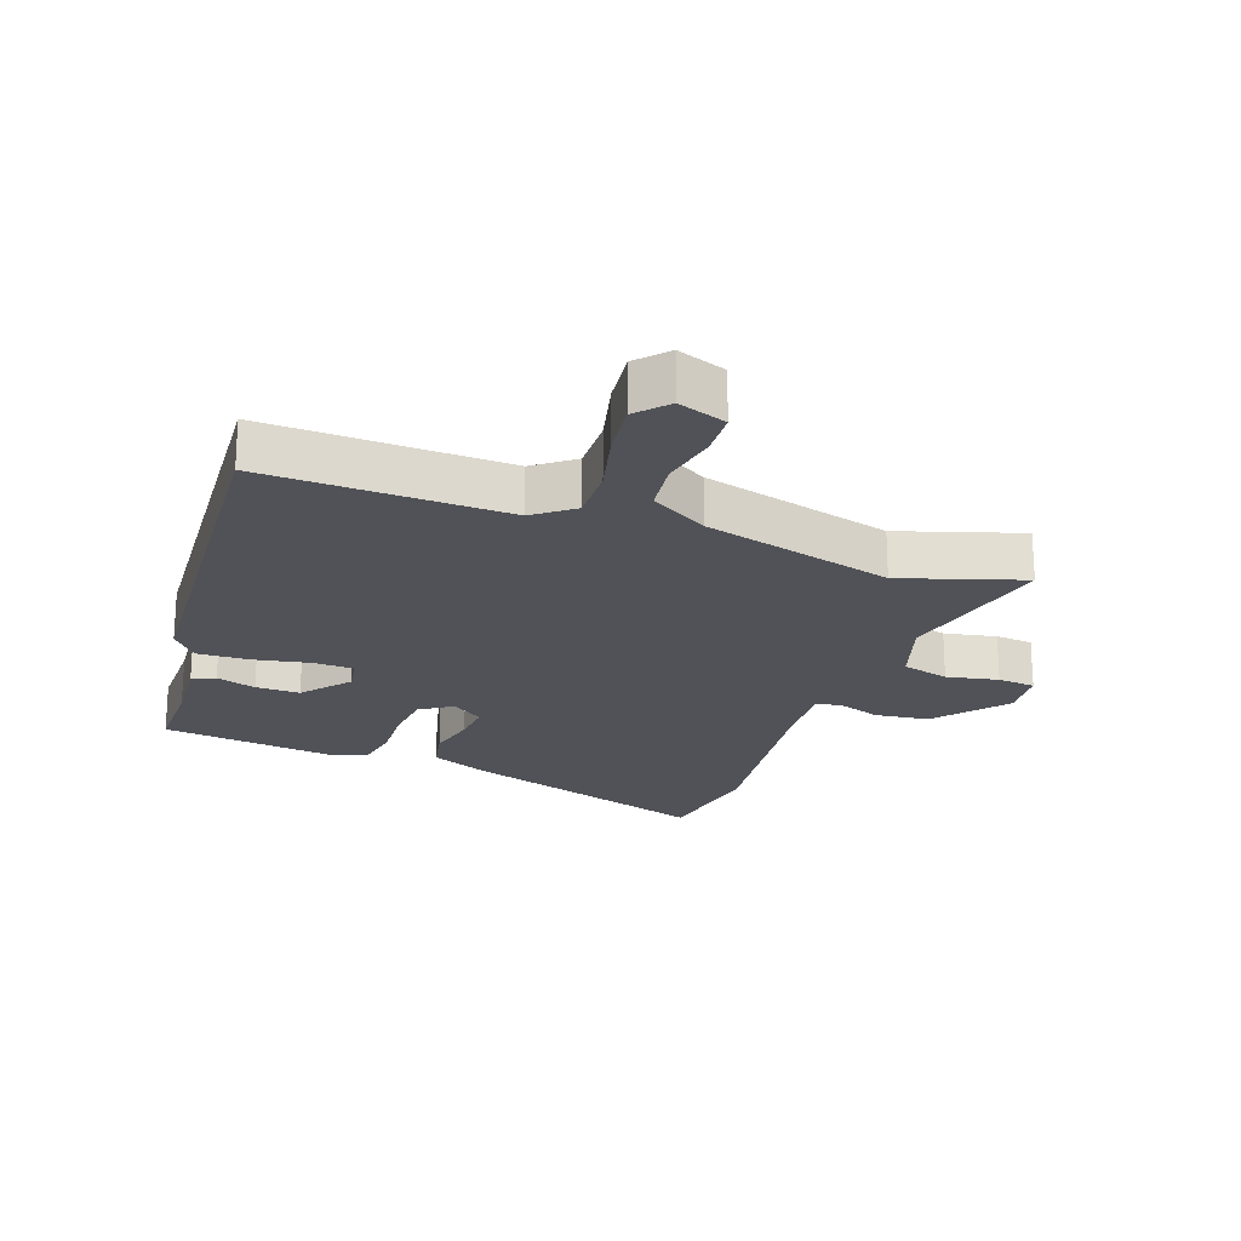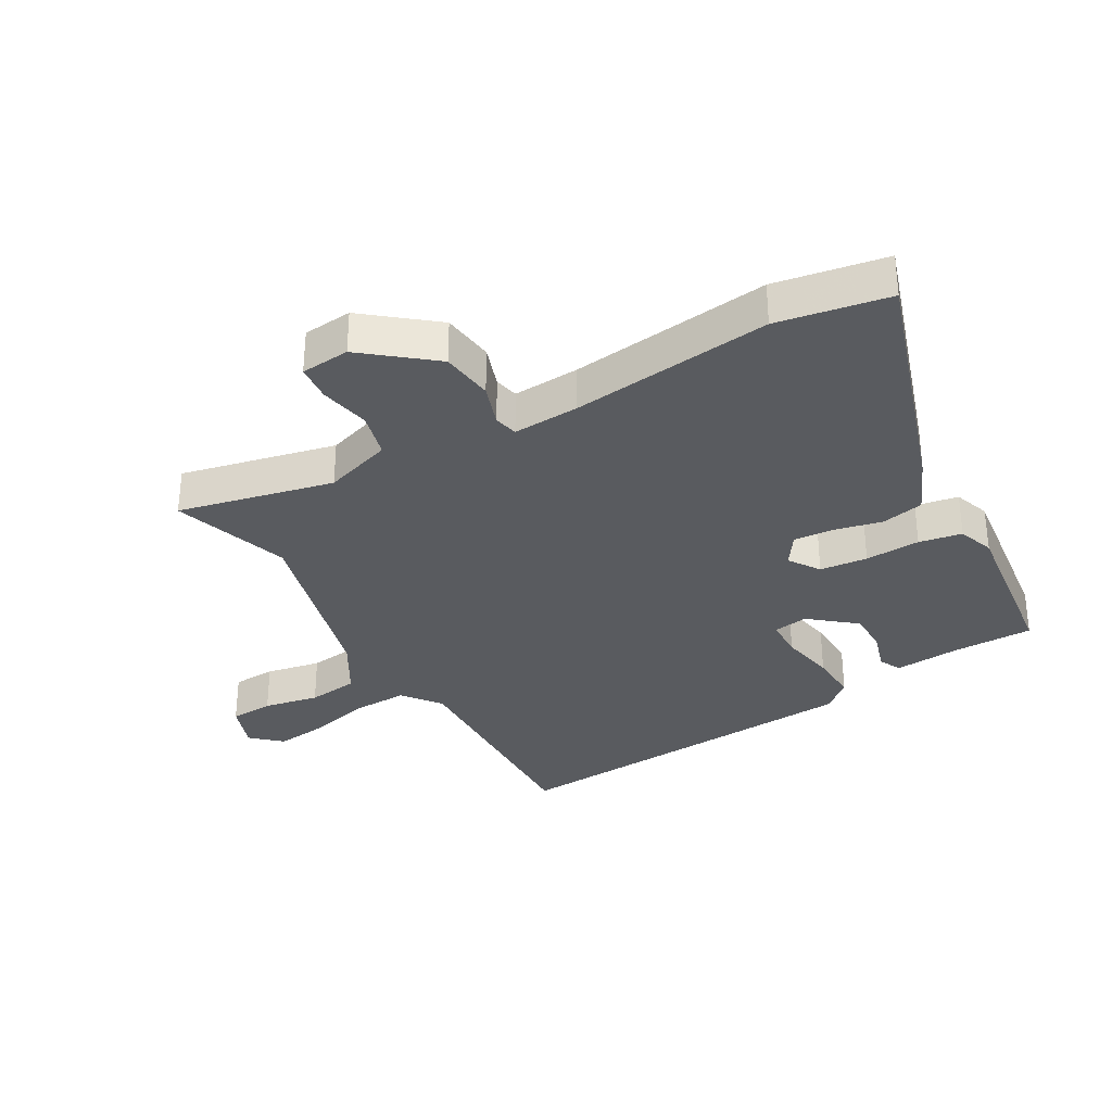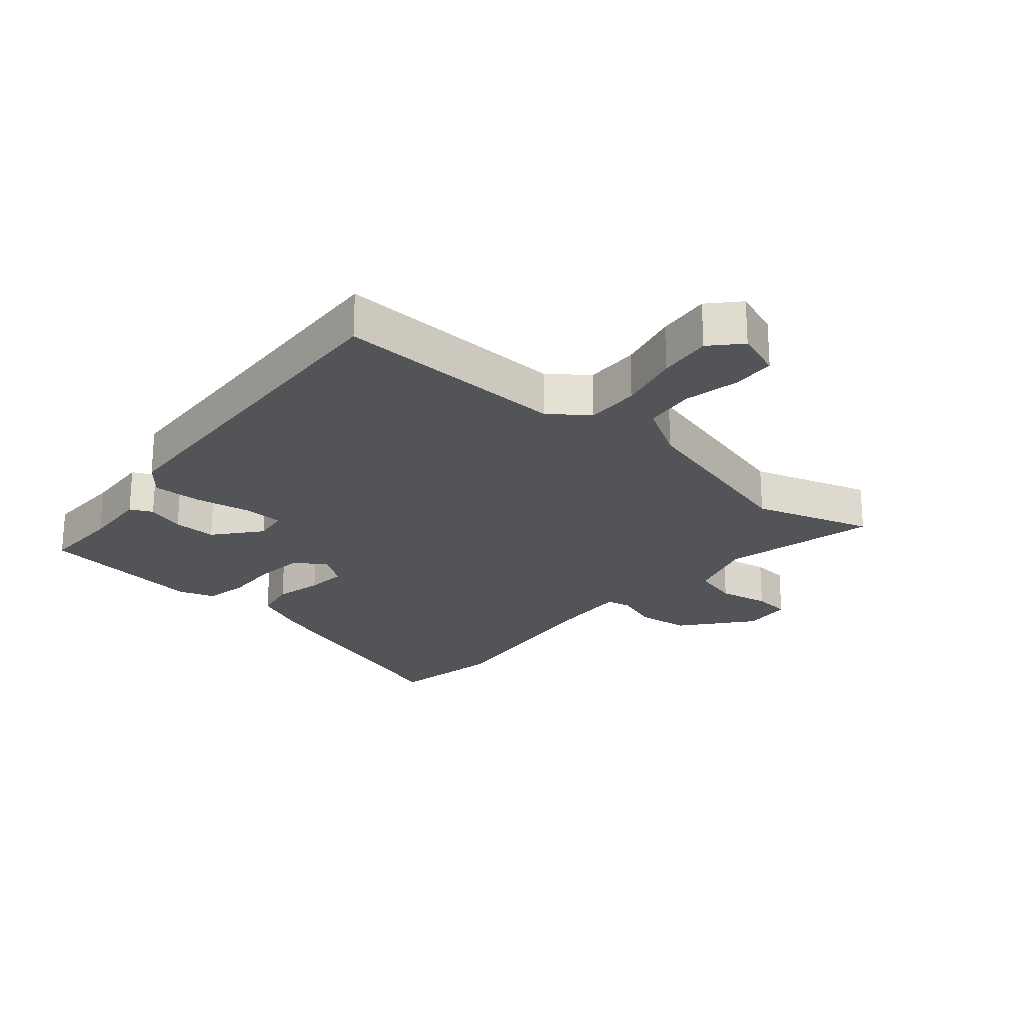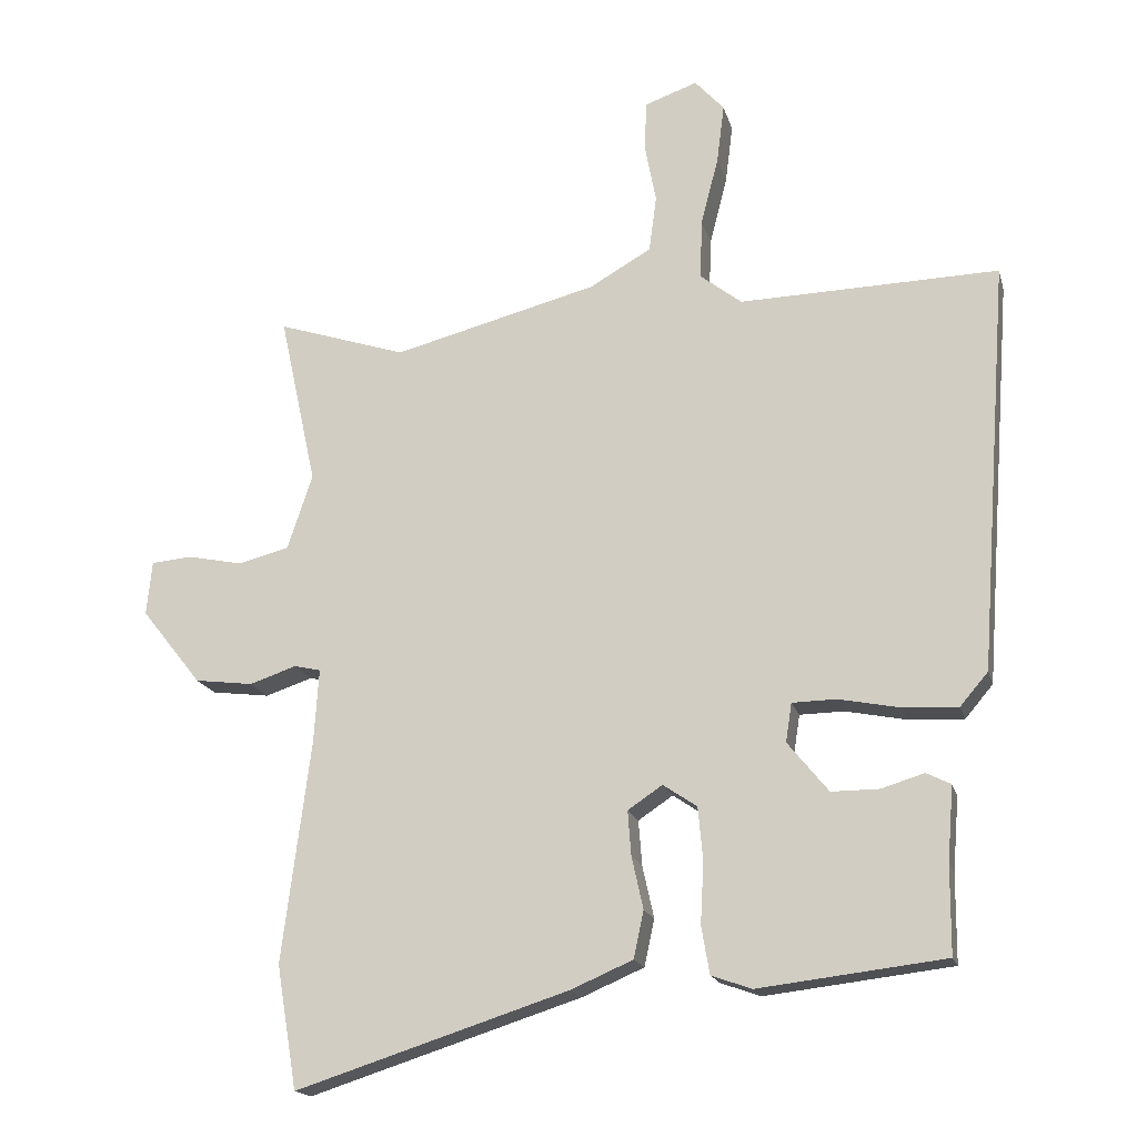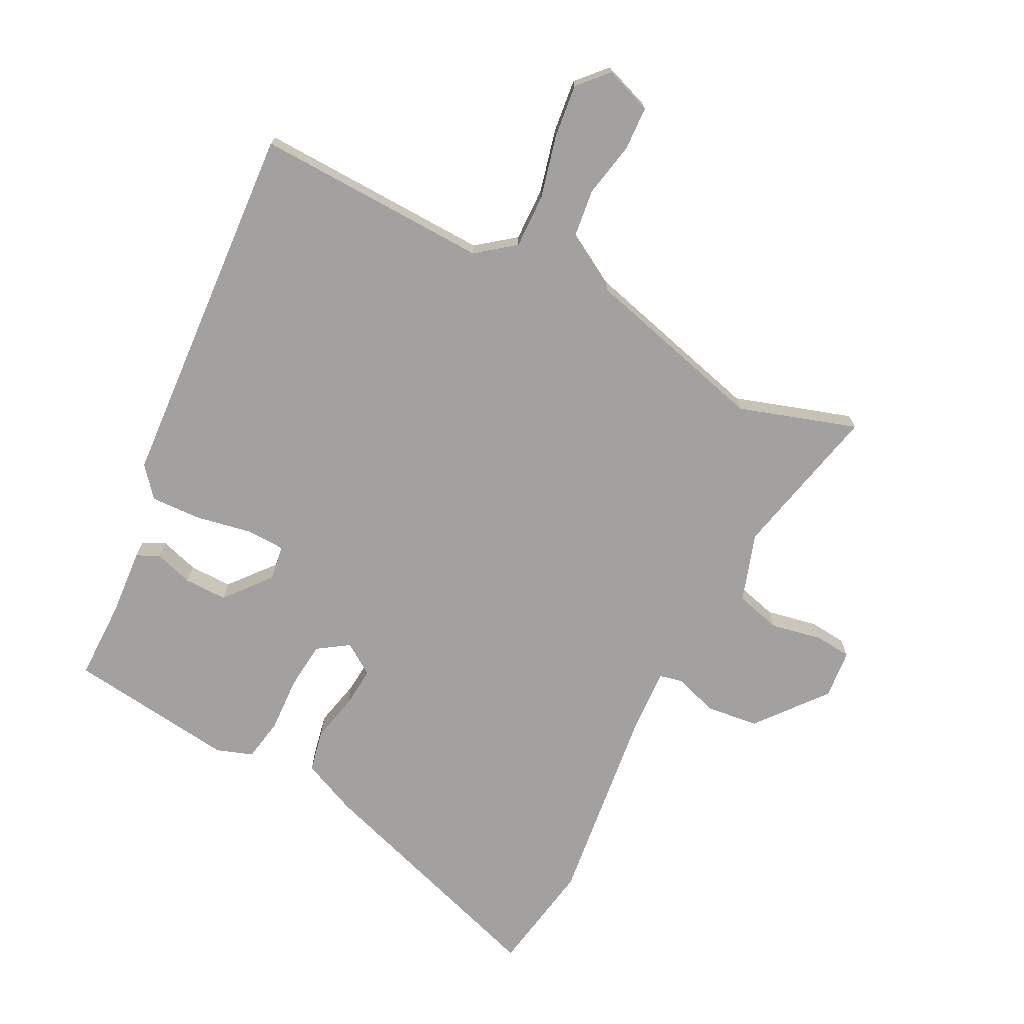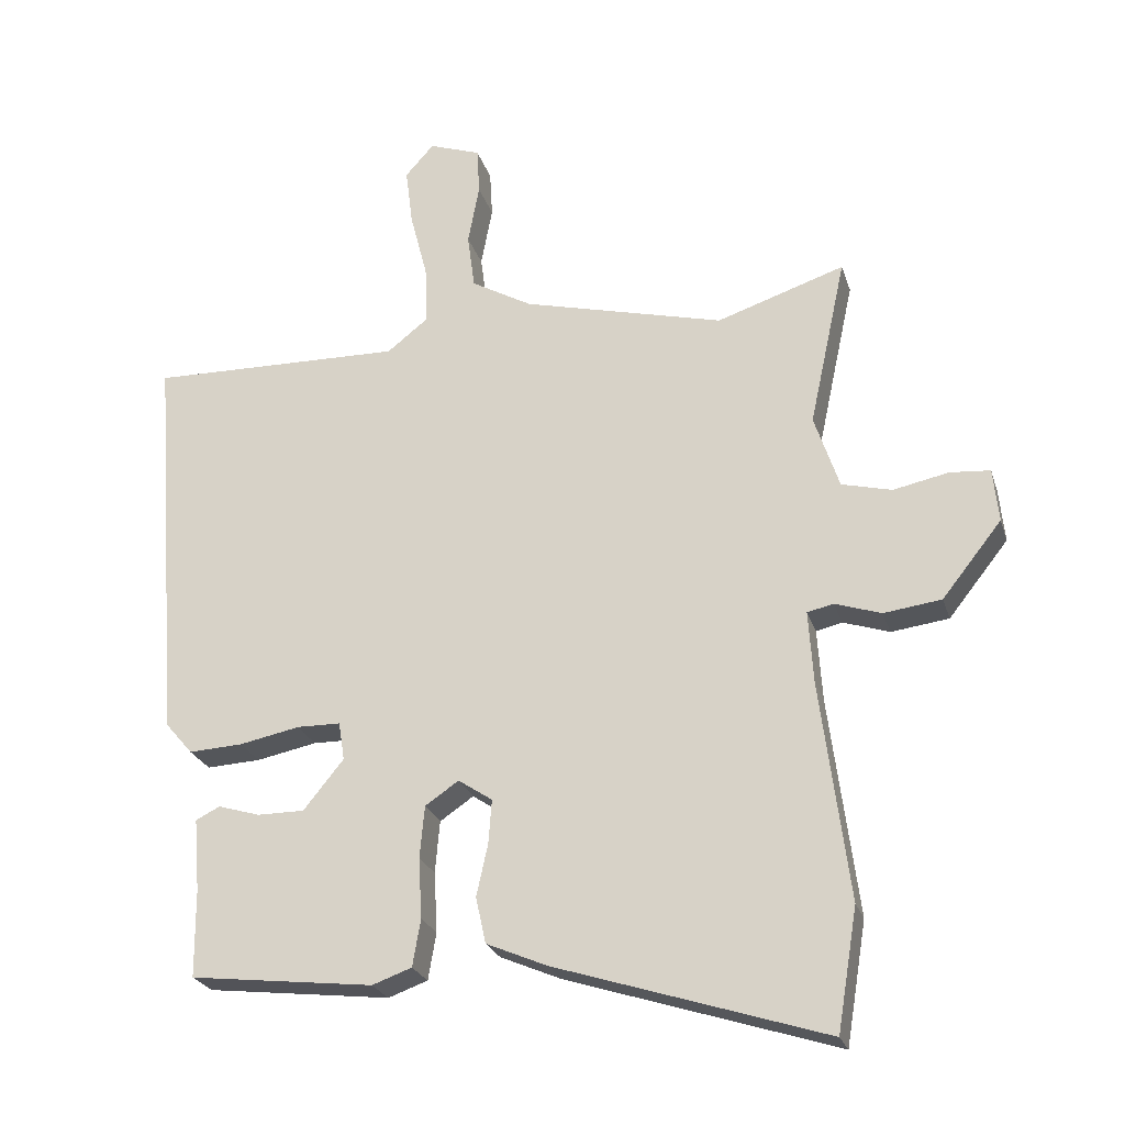
<metadata>
{"format":"obj","ext":"obj","renderer":"f3d","projection":"perspective","resolution":1024,"background":"white","views":[{"elev":-21.6,"azim":-20.3,"up":"+Y"},{"elev":-32.7,"azim":119.4,"up":"+Y"},{"elev":-23.2,"azim":-41.5,"up":"+Y"},{"elev":-17.7,"azim":-165.9,"up":"+Z"},{"elev":-72.3,"azim":-27.5,"up":"+Y"},{"elev":-24.7,"azim":15.8,"up":"+Z"}]}
</metadata>
<code>
v 0.503 0.07 -0.485
v 0.473 0.07 -0.666
v 0.071 0.07 -0.538
v -0.02 0.07 -0.499
v -0.035 0.07 -0.43
v -0.018 0.07 -0.353
v -0.013 0.07 -0.287
v -0.064 0.07 -0.253
v -0.114 0.07 -0.287
v -0.121 0.07 -0.365
v -0.116 0.07 -0.455
v -0.128 0.07 -0.525
v -0.187 0.07 -0.546
v -0.461 0.07 -0.514
v -0.462 0.07 -0.384
v -0.471 0.07 -0.275
v -0.435 0.07 -0.257
v -0.372 0.07 -0.276
v -0.302 0.07 -0.276
v -0.242 0.07 -0.202
v -0.251 0.07 -0.145
v -0.316 0.07 -0.144
v -0.406 0.07 -0.162
v -0.487 0.07 -0.166
v -0.528 0.07 -0.118
v -0.573 0.07 0.484
v -0.192 0.07 0.475
v -0.131 0.07 0.523
v -0.134 0.07 0.611
v -0.16 0.07 0.712
v -0.171 0.07 0.799
v -0.128 0.07 0.847
v -0.051 0.07 0.82
v -0.047 0.07 0.749
v -0.064 0.07 0.659
v -0.053 0.07 0.576
v 0.038 0.07 0.524
v 0.339 0.07 0.447
v 0.53 0.07 0.51
v 0.475 0.07 0.257
v 0.512 0.07 0.146
v 0.587 0.07 0.127
v 0.669 0.07 0.144
v 0.729 0.07 0.139
v 0.737 0.07 0.059
v 0.648 0.07 -0.053
v 0.562 0.07 -0.064
v 0.493 0.07 -0.041
v 0.454 0.07 -0.05
v 0.461 0.07 -0.158
v 0.503 0 -0.485
v 0.473 0 -0.666
v 0.071 0 -0.538
v -0.02 0 -0.499
v -0.035 0 -0.43
v -0.018 0 -0.353
v -0.013 0 -0.287
v -0.064 0 -0.253
v -0.114 0 -0.287
v -0.121 0 -0.365
v -0.116 0 -0.455
v -0.128 0 -0.525
v -0.187 0 -0.546
v -0.461 0 -0.514
v -0.462 0 -0.384
v -0.471 0 -0.275
v -0.435 0 -0.257
v -0.372 0 -0.276
v -0.302 0 -0.276
v -0.242 0 -0.202
v -0.251 0 -0.145
v -0.316 0 -0.144
v -0.406 0 -0.162
v -0.487 0 -0.166
v -0.528 0 -0.118
v -0.573 0 0.484
v -0.192 0 0.475
v -0.131 0 0.523
v -0.134 0 0.611
v -0.16 0 0.712
v -0.171 0 0.799
v -0.128 0 0.847
v -0.051 0 0.82
v -0.047 0 0.749
v -0.064 0 0.659
v -0.053 0 0.576
v 0.038 0 0.524
v 0.339 0 0.447
v 0.53 0 0.51
v 0.475 0 0.257
v 0.512 0 0.146
v 0.587 0 0.127
v 0.669 0 0.144
v 0.729 0 0.139
v 0.737 0 0.059
v 0.648 0 -0.053
v 0.562 0 -0.064
v 0.493 0 -0.041
v 0.454 0 -0.05
v 0.461 0 -0.158
f 45 46 47 48
f 45 48 49
f 42 43 44 45
f 41 42 45 49
f 40 41 49
f 38 39 40
f 37 38 40 49
f 36 37 49 50
f 32 33 34 35
f 32 35 36
f 29 30 31 32
f 28 29 32 36
f 27 28 36 50
f 22 23 24 25
f 21 22 25 26
f 15 16 17 18
f 15 18 19
f 14 15 19
f 13 14 19 20
f 10 11 12 13
f 9 10 13 20
f 3 4 5 6
f 3 6 7
f 2 3 7
f 1 2 7
f 50 1 7 8
f 21 26 27 50
f 8 9 20 21
f 8 21 50
f 98 97 96 95
f 99 98 95
f 95 94 93 92
f 99 95 92 91
f 99 91 90
f 90 89 88
f 99 90 88 87
f 100 99 87 86
f 85 84 83 82
f 86 85 82
f 82 81 80 79
f 86 82 79 78
f 100 86 78 77
f 75 74 73 72
f 76 75 72 71
f 68 67 66 65
f 69 68 65
f 69 65 64
f 70 69 64 63
f 63 62 61 60
f 70 63 60 59
f 56 55 54 53
f 57 56 53
f 57 53 52
f 57 52 51
f 58 57 51 100
f 100 77 76 71
f 71 70 59 58
f 100 71 58
f 1 51 52 2
f 2 52 53 3
f 3 53 54 4
f 4 54 55 5
f 5 55 56 6
f 6 56 57 7
f 7 57 58 8
f 8 58 59 9
f 9 59 60 10
f 10 60 61 11
f 11 61 62 12
f 12 62 63 13
f 13 63 64 14
f 14 64 65 15
f 15 65 66 16
f 16 66 67 17
f 17 67 68 18
f 18 68 69 19
f 19 69 70 20
f 20 70 71 21
f 21 71 72 22
f 22 72 73 23
f 23 73 74 24
f 24 74 75 25
f 25 75 76 26
f 26 76 77 27
f 27 77 78 28
f 28 78 79 29
f 29 79 80 30
f 30 80 81 31
f 31 81 82 32
f 32 82 83 33
f 33 83 84 34
f 34 84 85 35
f 35 85 86 36
f 36 86 87 37
f 37 87 88 38
f 38 88 89 39
f 39 89 90 40
f 40 90 91 41
f 41 91 92 42
f 42 92 93 43
f 43 93 94 44
f 44 94 95 45
f 45 95 96 46
f 46 96 97 47
f 47 97 98 48
f 48 98 99 49
f 49 99 100 50
f 50 100 51 1

</code>
